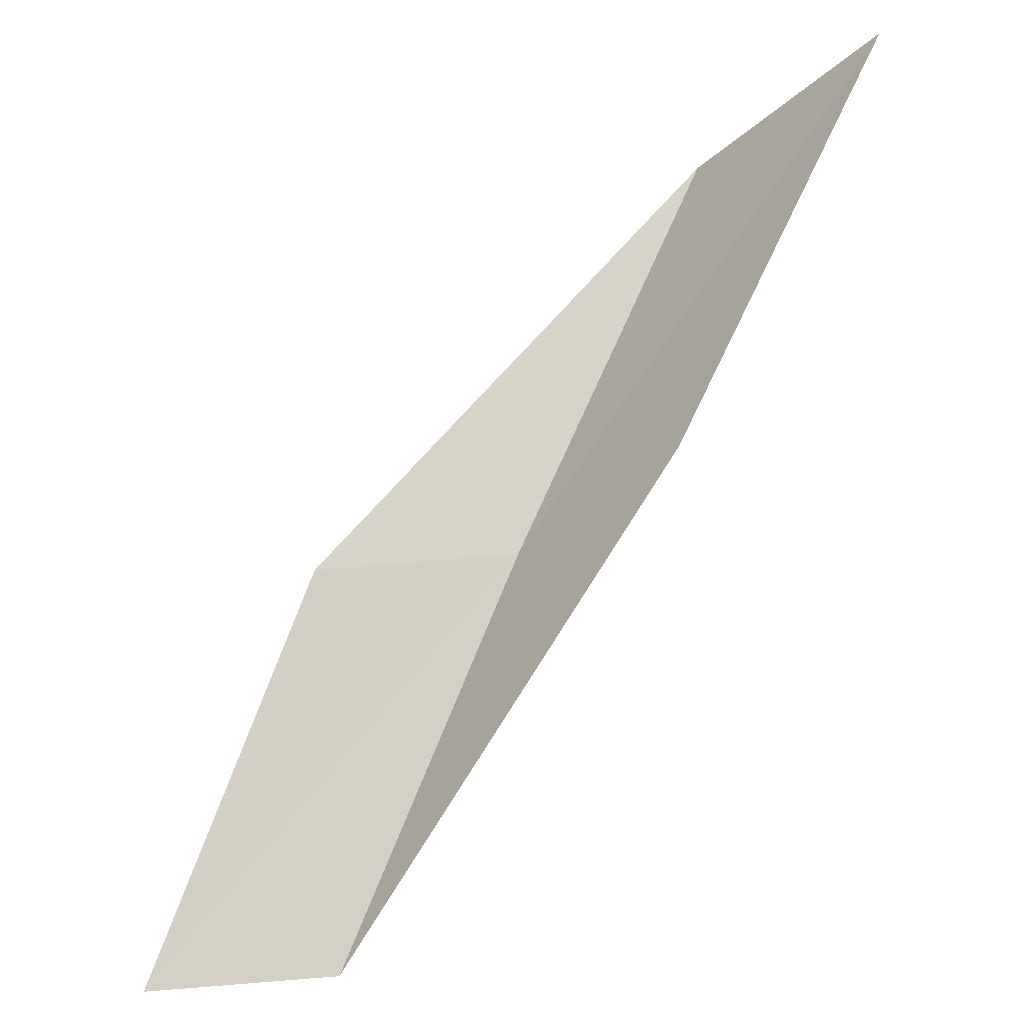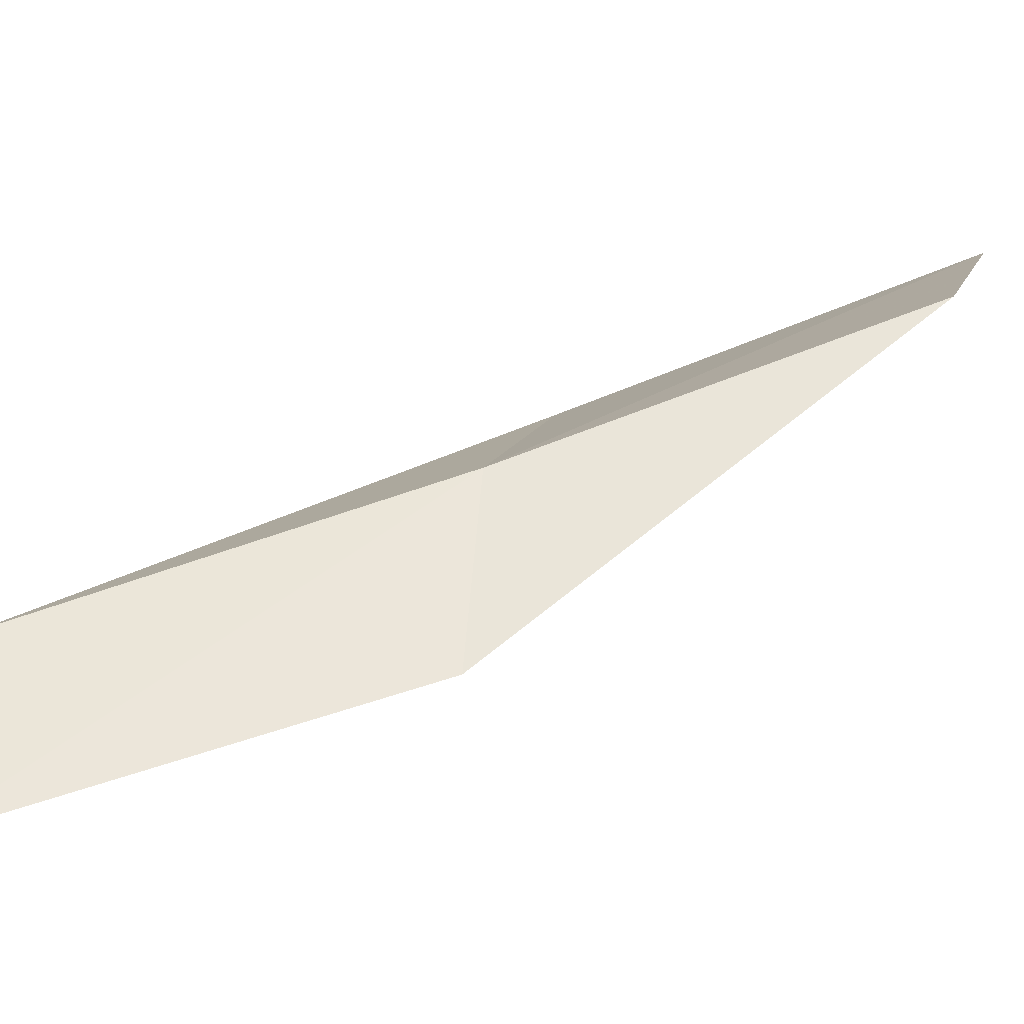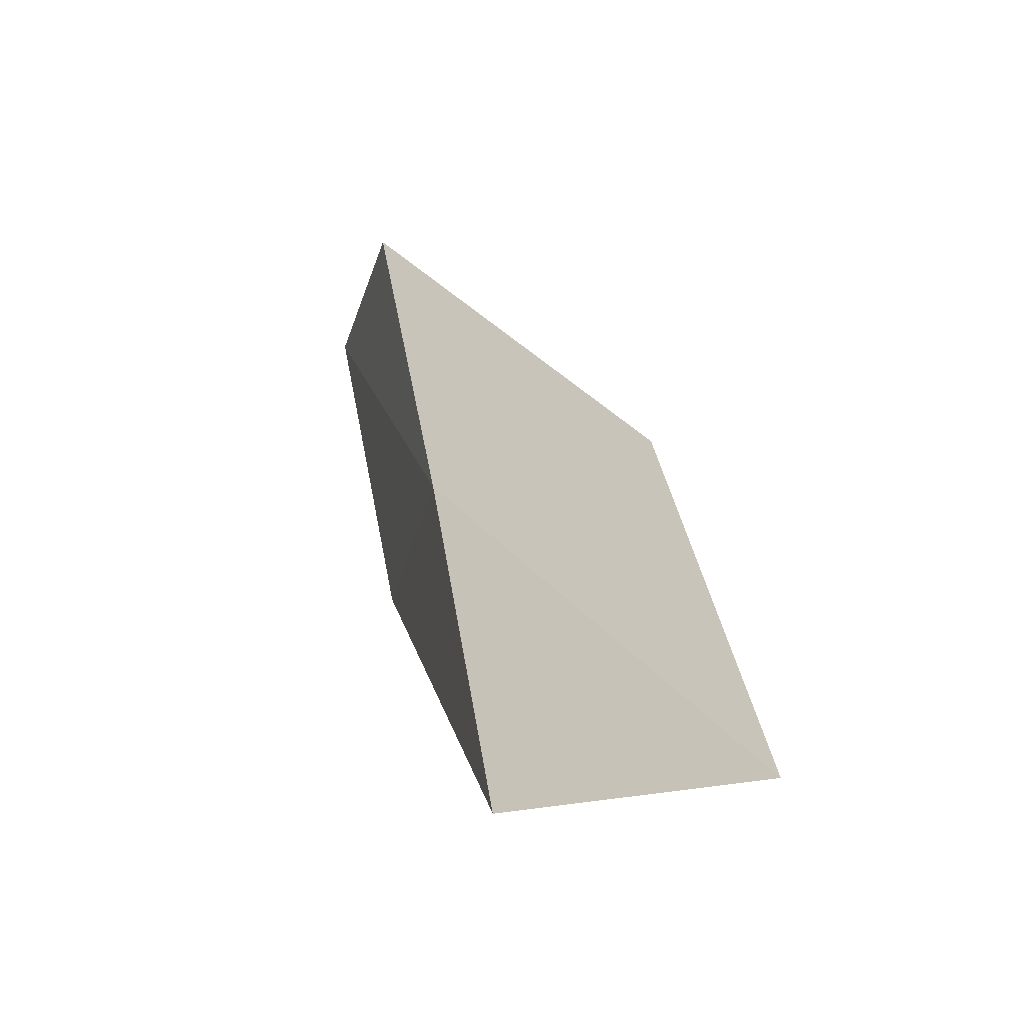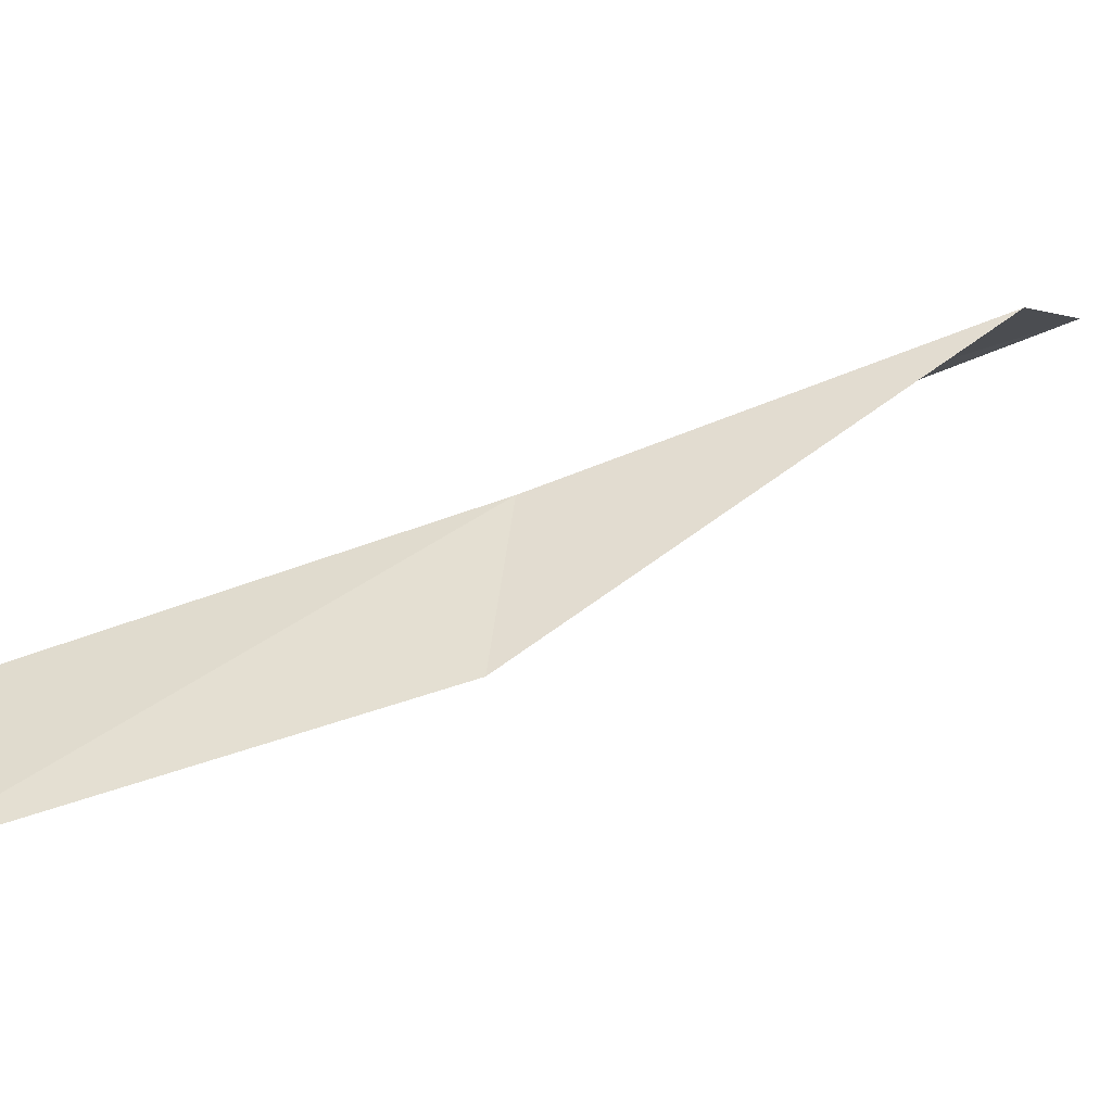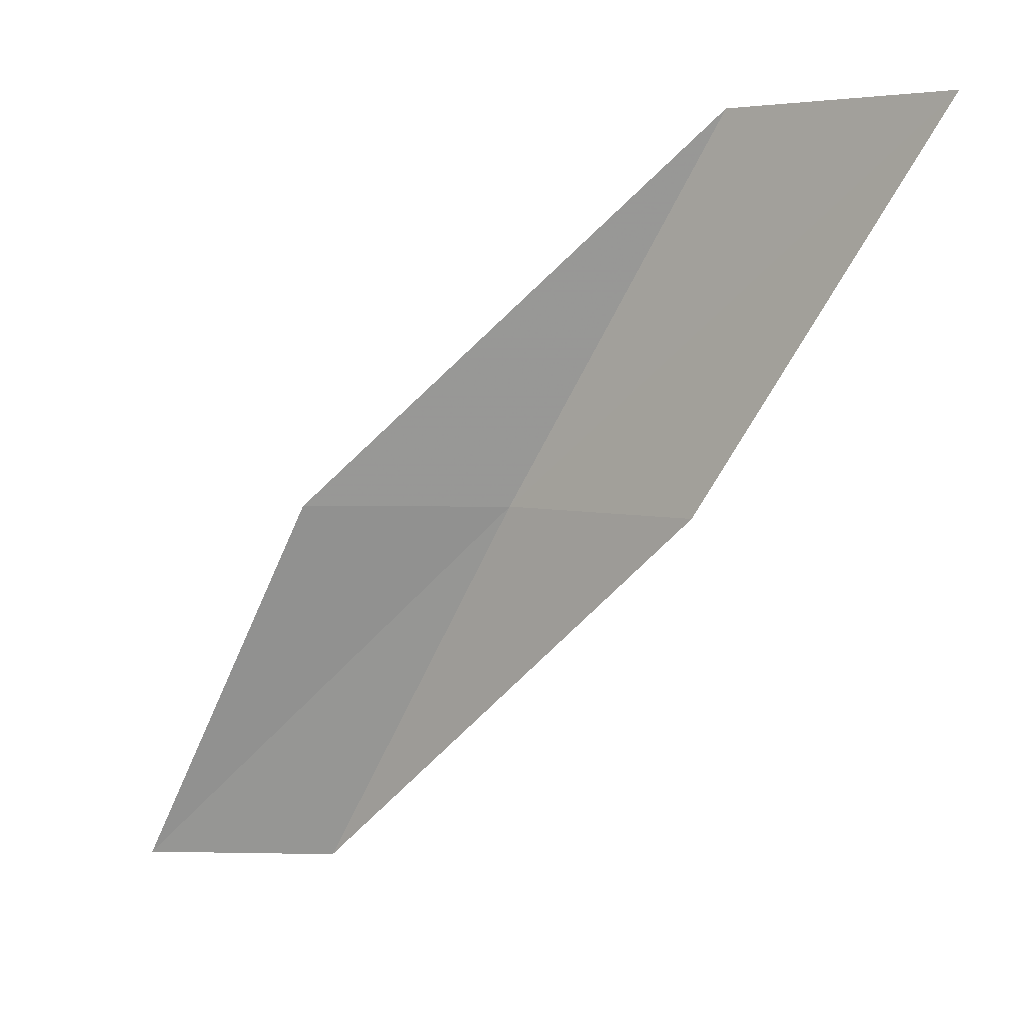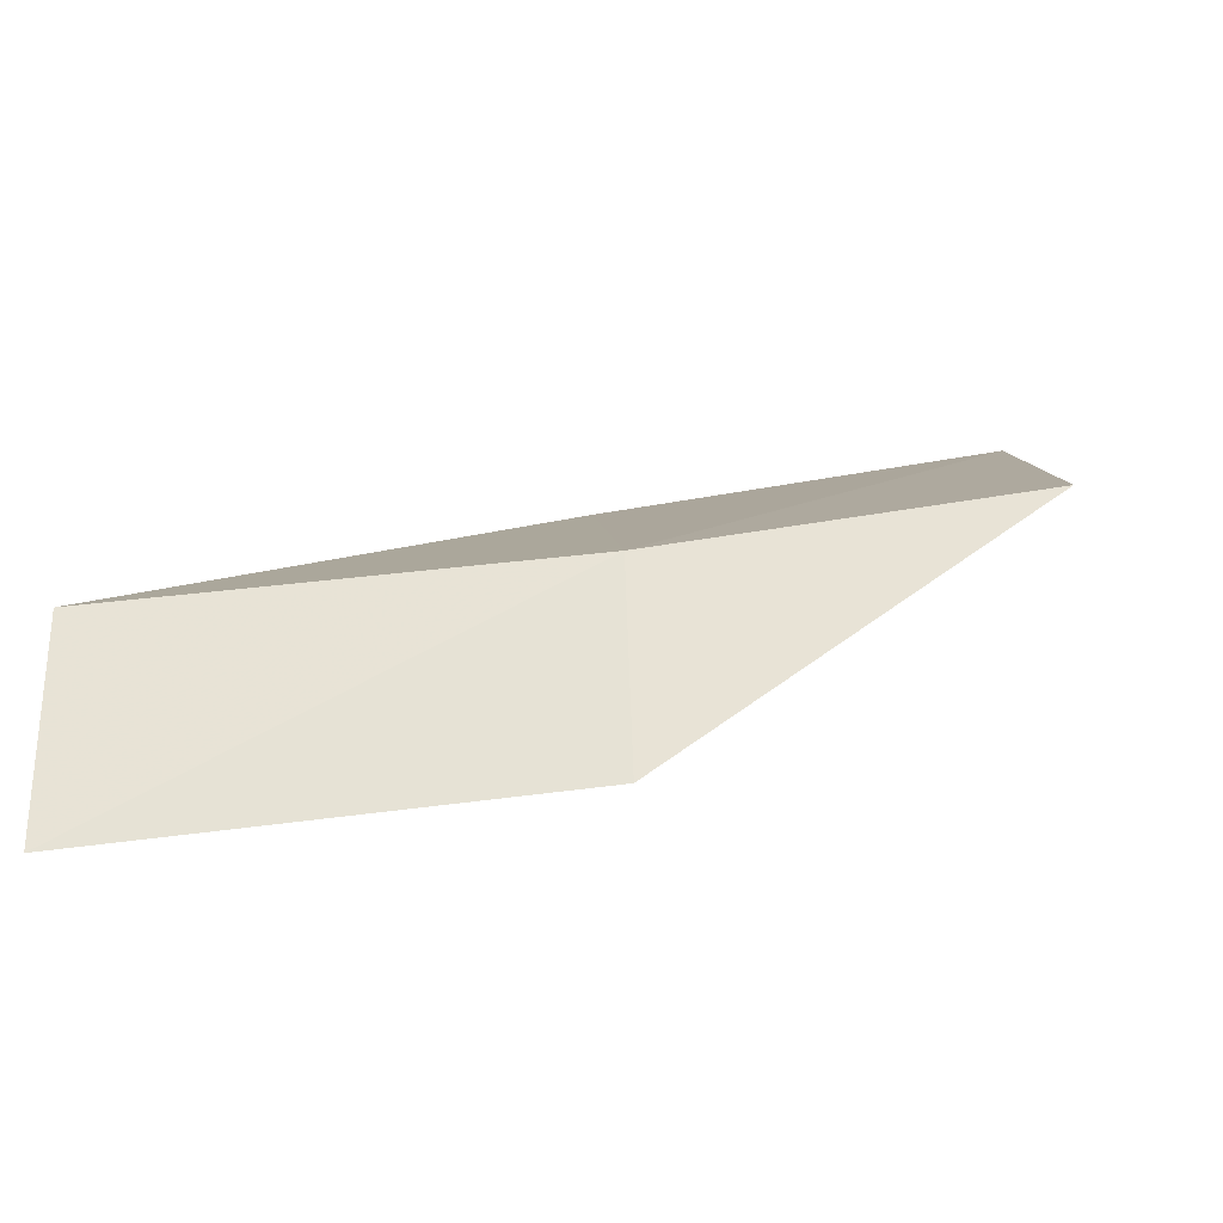
<metadata>
{"format":"obj","ext":"obj","renderer":"f3d","projection":"perspective","resolution":1024,"background":"white","views":[{"elev":-34.9,"azim":85.9,"up":"+Z"},{"elev":-23.8,"azim":-69.9,"up":"+Y"},{"elev":55.7,"azim":15.1,"up":"+Y"},{"elev":-37.4,"azim":-63.7,"up":"+Y"},{"elev":4.3,"azim":78.8,"up":"+Z"},{"elev":-27.9,"azim":-97.4,"up":"+Y"}]}
</metadata>
<code>
v 42.7 -3.192 43.59
v 42.19 -5.497 43.59
v 44.52 -1.198 47.94
v 46.8 0.5154 47.94
v 44.85 -1.643 43.59
v 40.22 -7.164 39.23
v 40.8 -5.015 39.23
f 1 3 2
f 1 5 4
f 1 4 3
f 1 6 7
f 1 2 6
f 1 7 5

</code>
